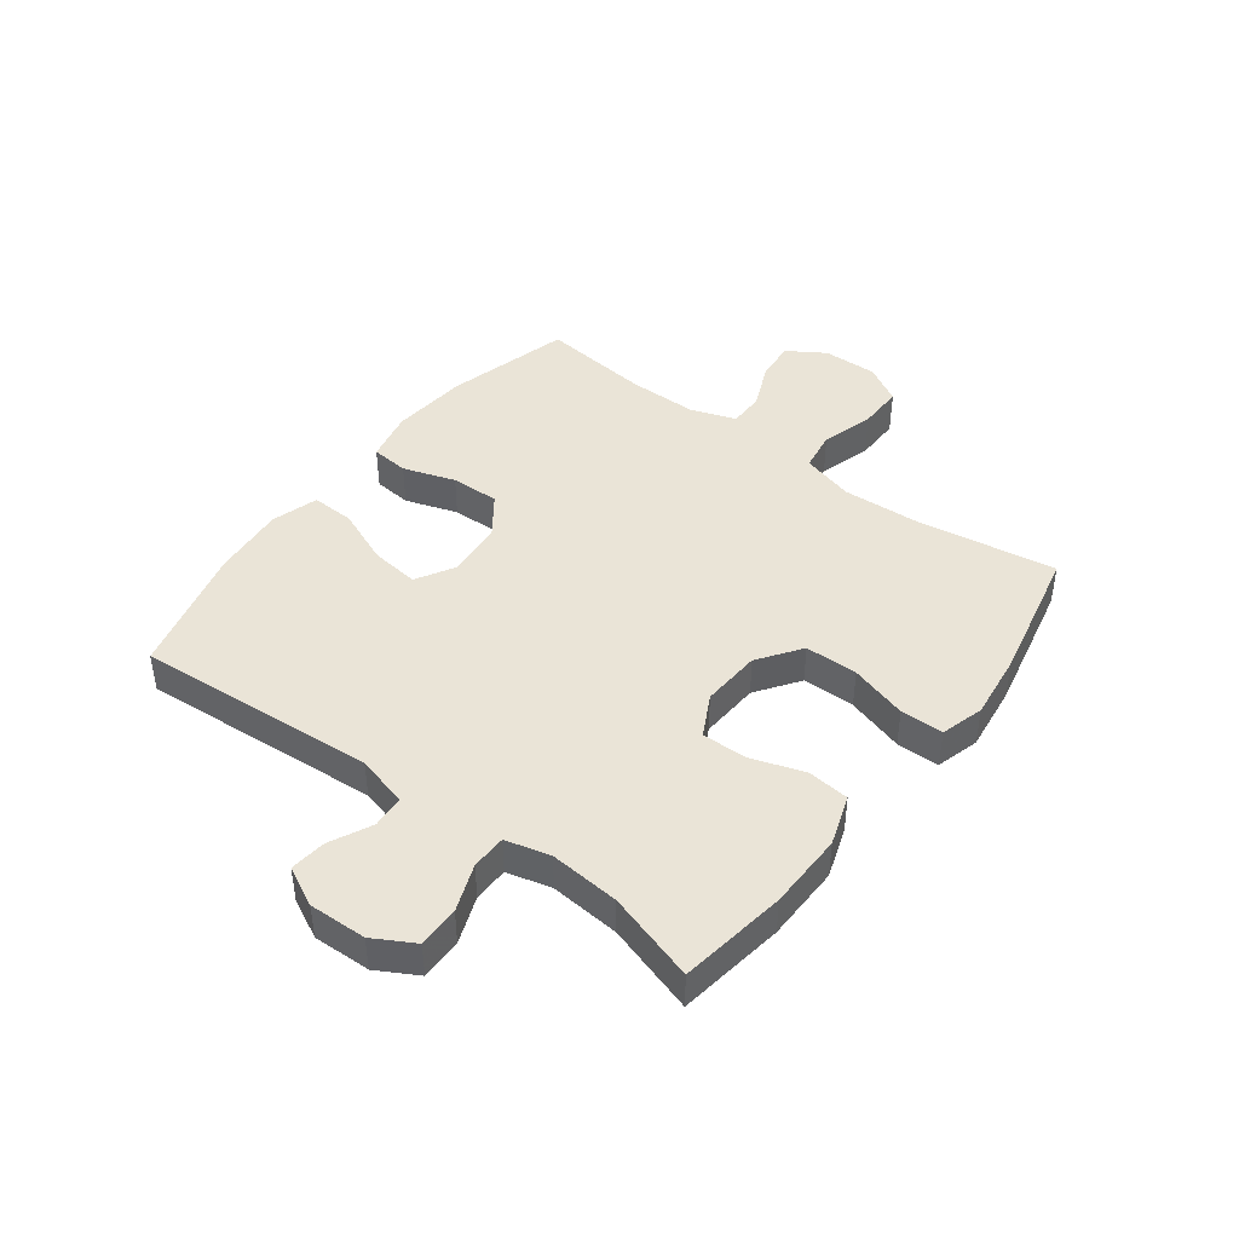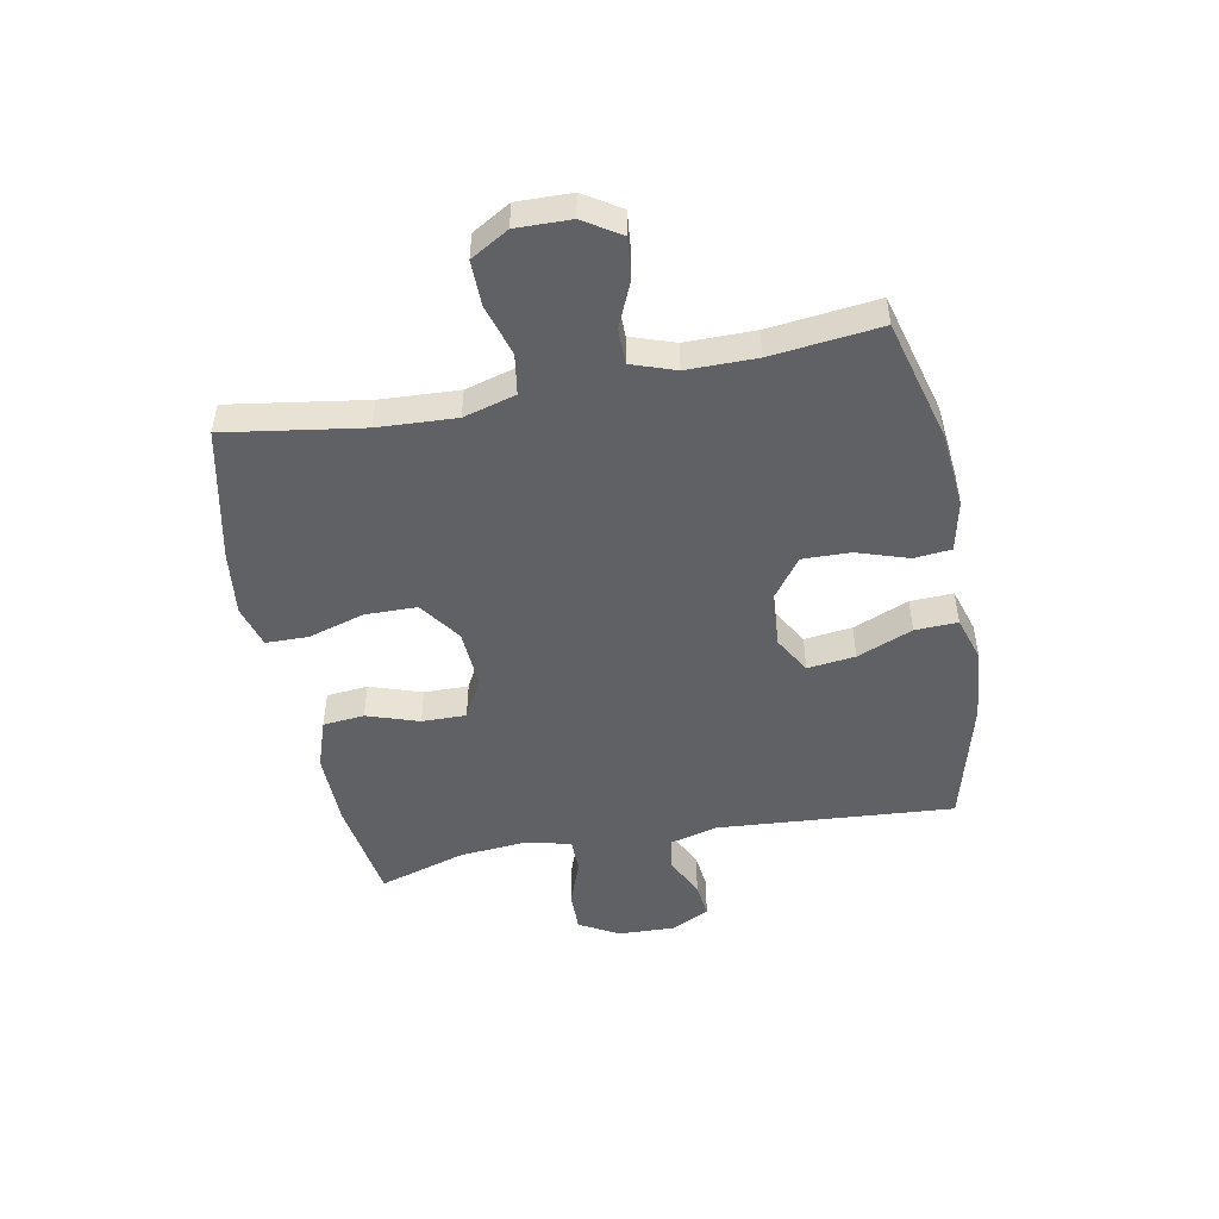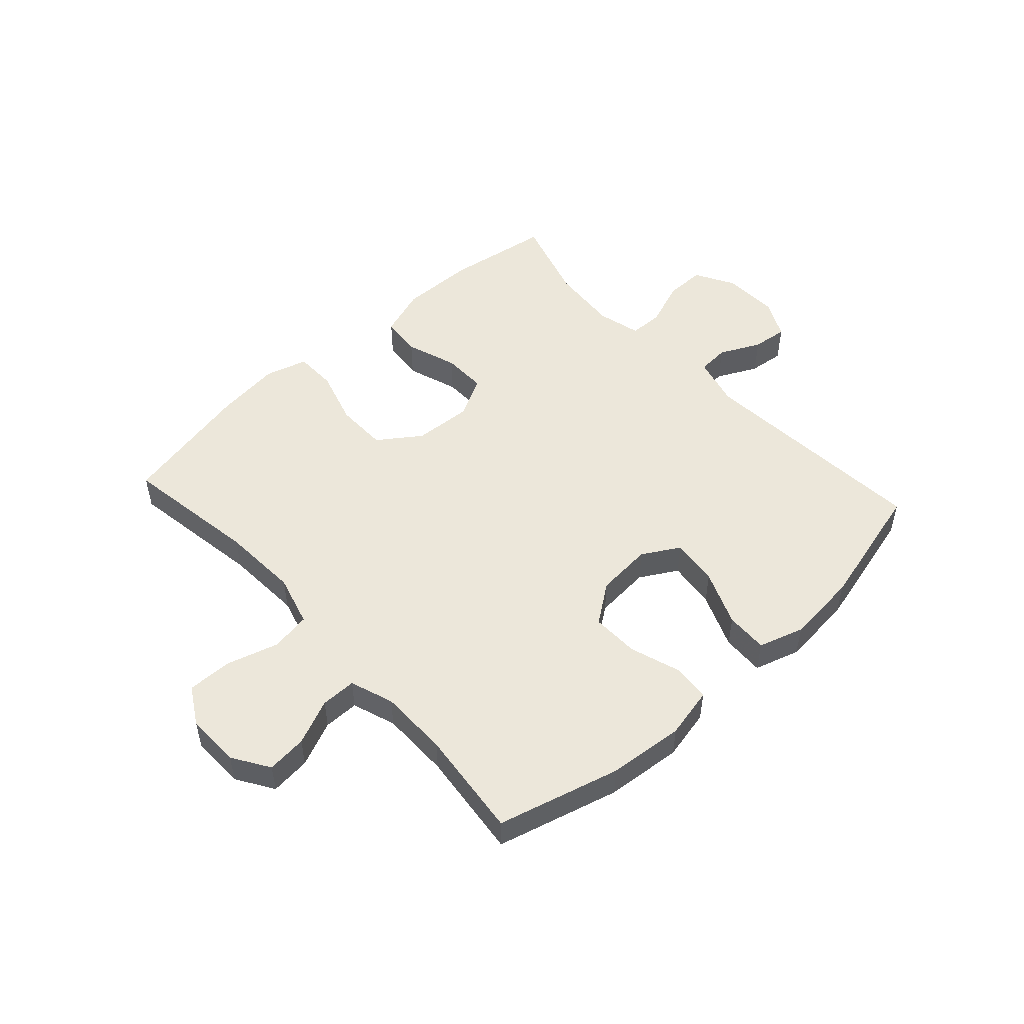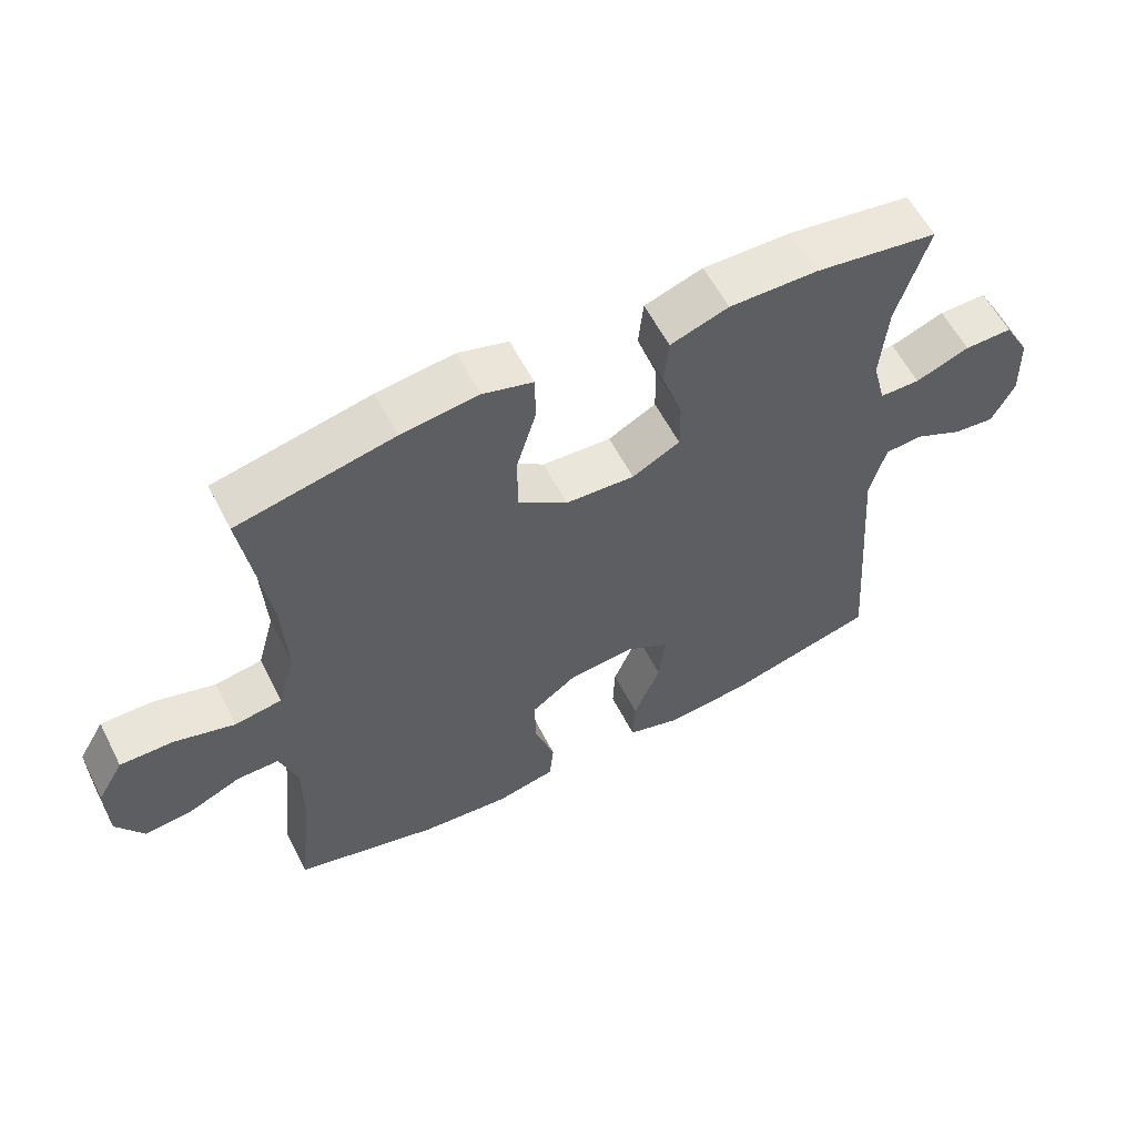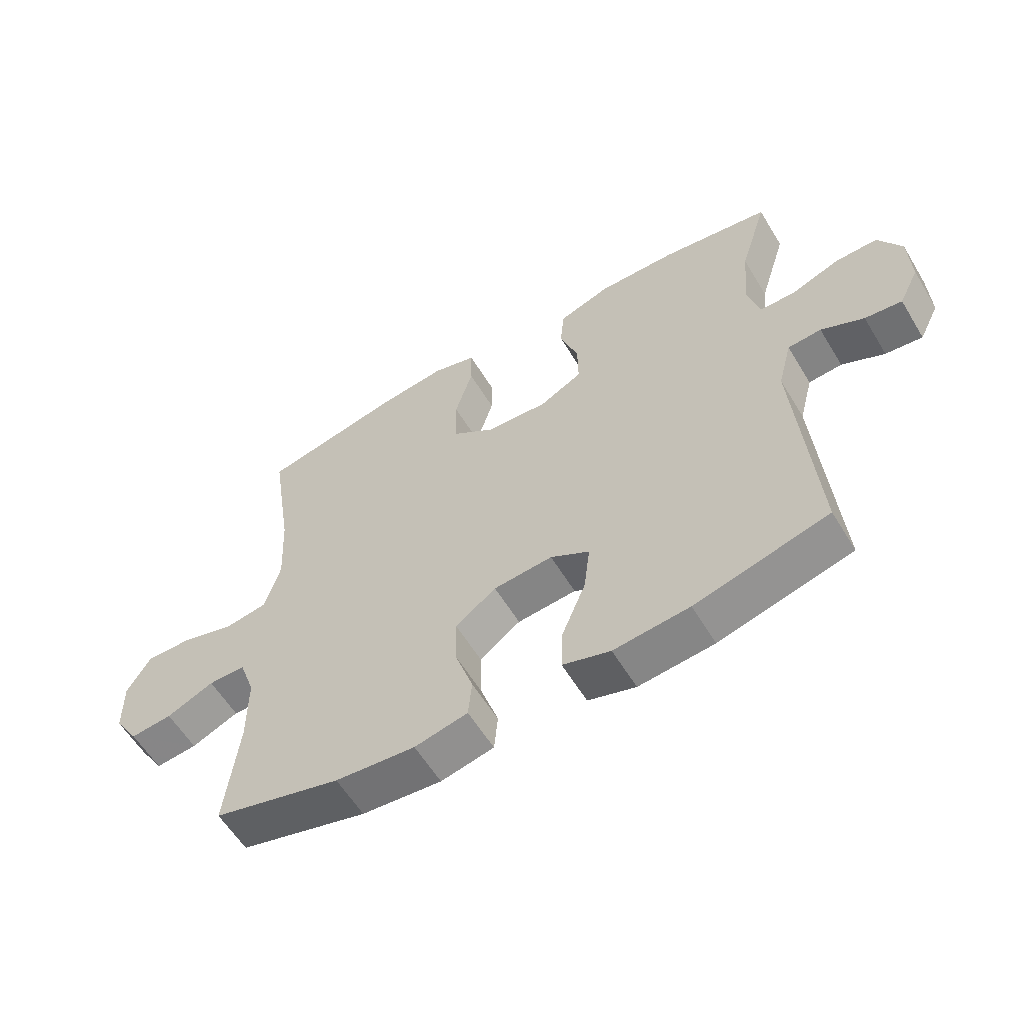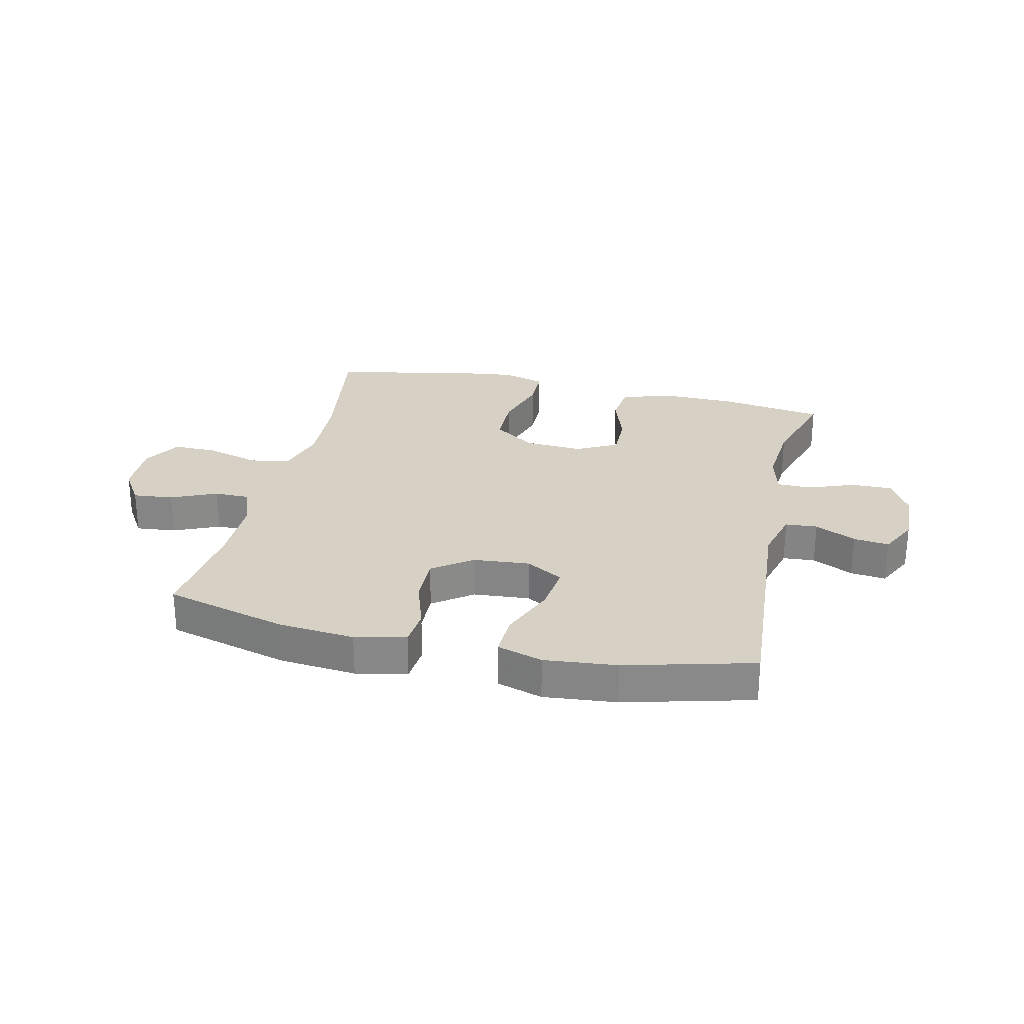
<metadata>
{"format":"obj","ext":"obj","renderer":"f3d","projection":"perspective","resolution":1024,"background":"white","views":[{"elev":43.6,"azim":-53.0,"up":"+Y"},{"elev":-48.9,"azim":100.9,"up":"+Y"},{"elev":50.8,"azim":137.6,"up":"+Y"},{"elev":58.8,"azim":152.9,"up":"+Z"},{"elev":-58.9,"azim":-148.9,"up":"+Z"},{"elev":27.0,"azim":-167.1,"up":"+Y"}]}
</metadata>
<code>
v 0.5 0.07 0.5
v 0.464 0.07 0.266
v 0.457 0.07 0.133
v 0.482 0.07 0.044
v 0.551 0.07 0.033
v 0.64 0.07 0.059
v 0.717 0.07 0.06
v 0.755 0.07 -0.005
v 0.753 0.07 -0.098
v 0.713 0.07 -0.161
v 0.644 0.07 -0.154
v 0.566 0.07 -0.12
v 0.505 0.07 -0.12
v 0.479 0.07 -0.195
v 0.479 0.07 -0.314
v 0.5 0.07 -0.5
v 0.29 0.07 -0.556
v 0.159 0.07 -0.568
v 0.072 0.07 -0.549
v 0.066 0.07 -0.485
v 0.095 0.07 -0.397
v 0.097 0.07 -0.315
v 0.03 0.07 -0.266
v -0.067 0.07 -0.258
v -0.131 0.07 -0.295
v -0.121 0.07 -0.377
v -0.082 0.07 -0.472
v -0.079 0.07 -0.545
v -0.157 0.07 -0.569
v -0.281 0.07 -0.557
v -0.5 0.07 -0.5
v -0.47 0.07 -0.094
v -0.493 0.07 -0.007
v -0.548 0.07 -0.003
v -0.618 0.07 -0.037
v -0.679 0.07 -0.044
v -0.712 0.07 0.022
v -0.709 0.07 0.119
v -0.671 0.07 0.187
v -0.601 0.07 0.186
v -0.522 0.07 0.156
v -0.463 0.07 0.157
v -0.444 0.07 0.232
v -0.454 0.07 0.35
v -0.5 0.07 0.5
v -0.32 0.07 0.527
v -0.191 0.07 0.529
v -0.106 0.07 0.5
v -0.099 0.07 0.429
v -0.129 0.07 0.34
v -0.13 0.07 0.264
v -0.06 0.07 0.227
v 0.041 0.07 0.233
v 0.113 0.07 0.284
v 0.114 0.07 0.373
v 0.085 0.07 0.47
v 0.086 0.07 0.542
v 0.159 0.07 0.563
v 0.272 0.07 0.549
v 0.5 0 0.5
v 0.464 0 0.266
v 0.457 0 0.133
v 0.482 0 0.044
v 0.551 0 0.033
v 0.64 0 0.059
v 0.717 0 0.06
v 0.755 0 -0.005
v 0.753 0 -0.098
v 0.713 0 -0.161
v 0.644 0 -0.154
v 0.566 0 -0.12
v 0.505 0 -0.12
v 0.479 0 -0.195
v 0.479 0 -0.314
v 0.5 0 -0.5
v 0.29 0 -0.556
v 0.159 0 -0.568
v 0.072 0 -0.549
v 0.066 0 -0.485
v 0.095 0 -0.397
v 0.097 0 -0.315
v 0.03 0 -0.266
v -0.067 0 -0.258
v -0.131 0 -0.295
v -0.121 0 -0.377
v -0.082 0 -0.472
v -0.079 0 -0.545
v -0.157 0 -0.569
v -0.281 0 -0.557
v -0.5 0 -0.5
v -0.47 0 -0.094
v -0.493 0 -0.007
v -0.548 0 -0.003
v -0.618 0 -0.037
v -0.679 0 -0.044
v -0.712 0 0.022
v -0.709 0 0.119
v -0.671 0 0.187
v -0.601 0 0.186
v -0.522 0 0.156
v -0.463 0 0.157
v -0.444 0 0.232
v -0.454 0 0.35
v -0.5 0 0.5
v -0.32 0 0.527
v -0.191 0 0.529
v -0.106 0 0.5
v -0.099 0 0.429
v -0.129 0 0.34
v -0.13 0 0.264
v -0.06 0 0.227
v 0.041 0 0.233
v 0.113 0 0.284
v 0.114 0 0.373
v 0.085 0 0.47
v 0.086 0 0.542
v 0.159 0 0.563
v 0.272 0 0.549
f 59 1 2
f 58 59 2
f 57 58 2
f 56 57 2
f 55 56 2
f 54 55 2 3
f 53 54 3 4
f 52 53 4
f 48 49 50
f 47 48 50
f 46 47 50
f 45 46 50
f 44 45 50
f 43 44 50 51
f 42 43 51 52
f 39 40 41
f 38 39 41
f 37 38 41
f 36 37 41
f 35 36 41
f 34 35 41
f 33 34 41 42
f 42 52 4
f 33 42 4
f 32 33 4
f 30 31 32
f 29 30 32
f 28 29 32
f 27 28 32
f 26 27 32
f 19 20 21
f 18 19 21
f 17 18 21
f 16 17 21
f 15 16 21
f 14 15 21 22
f 13 14 22 23
f 10 11 12
f 9 10 12
f 8 9 12
f 7 8 12
f 6 7 12
f 5 6 12
f 5 12 13
f 13 23 24
f 5 13 24
f 4 5 24
f 25 26 32
f 24 25 32
f 4 24 32
f 61 60 118
f 61 118 117
f 61 117 116
f 61 116 115
f 61 115 114
f 62 61 114 113
f 63 62 113 112
f 63 112 111
f 109 108 107
f 109 107 106
f 109 106 105
f 109 105 104
f 109 104 103
f 110 109 103 102
f 111 110 102 101
f 100 99 98
f 100 98 97
f 100 97 96
f 100 96 95
f 100 95 94
f 100 94 93
f 101 100 93 92
f 63 111 101
f 63 101 92
f 63 92 91
f 91 90 89
f 91 89 88
f 91 88 87
f 91 87 86
f 91 86 85
f 80 79 78
f 80 78 77
f 80 77 76
f 80 76 75
f 80 75 74
f 81 80 74 73
f 82 81 73 72
f 71 70 69
f 71 69 68
f 71 68 67
f 71 67 66
f 71 66 65
f 71 65 64
f 72 71 64
f 83 82 72
f 83 72 64
f 83 64 63
f 91 85 84
f 91 84 83
f 91 83 63
f 1 60 61 2
f 2 61 62 3
f 3 62 63 4
f 4 63 64 5
f 5 64 65 6
f 6 65 66 7
f 7 66 67 8
f 8 67 68 9
f 9 68 69 10
f 10 69 70 11
f 11 70 71 12
f 12 71 72 13
f 13 72 73 14
f 14 73 74 15
f 15 74 75 16
f 16 75 76 17
f 17 76 77 18
f 18 77 78 19
f 19 78 79 20
f 20 79 80 21
f 21 80 81 22
f 22 81 82 23
f 23 82 83 24
f 24 83 84 25
f 25 84 85 26
f 26 85 86 27
f 27 86 87 28
f 28 87 88 29
f 29 88 89 30
f 30 89 90 31
f 31 90 91 32
f 32 91 92 33
f 33 92 93 34
f 34 93 94 35
f 35 94 95 36
f 36 95 96 37
f 37 96 97 38
f 38 97 98 39
f 39 98 99 40
f 40 99 100 41
f 41 100 101 42
f 42 101 102 43
f 43 102 103 44
f 44 103 104 45
f 45 104 105 46
f 46 105 106 47
f 47 106 107 48
f 48 107 108 49
f 49 108 109 50
f 50 109 110 51
f 51 110 111 52
f 52 111 112 53
f 53 112 113 54
f 54 113 114 55
f 55 114 115 56
f 56 115 116 57
f 57 116 117 58
f 58 117 118 59
f 59 118 60 1

</code>
